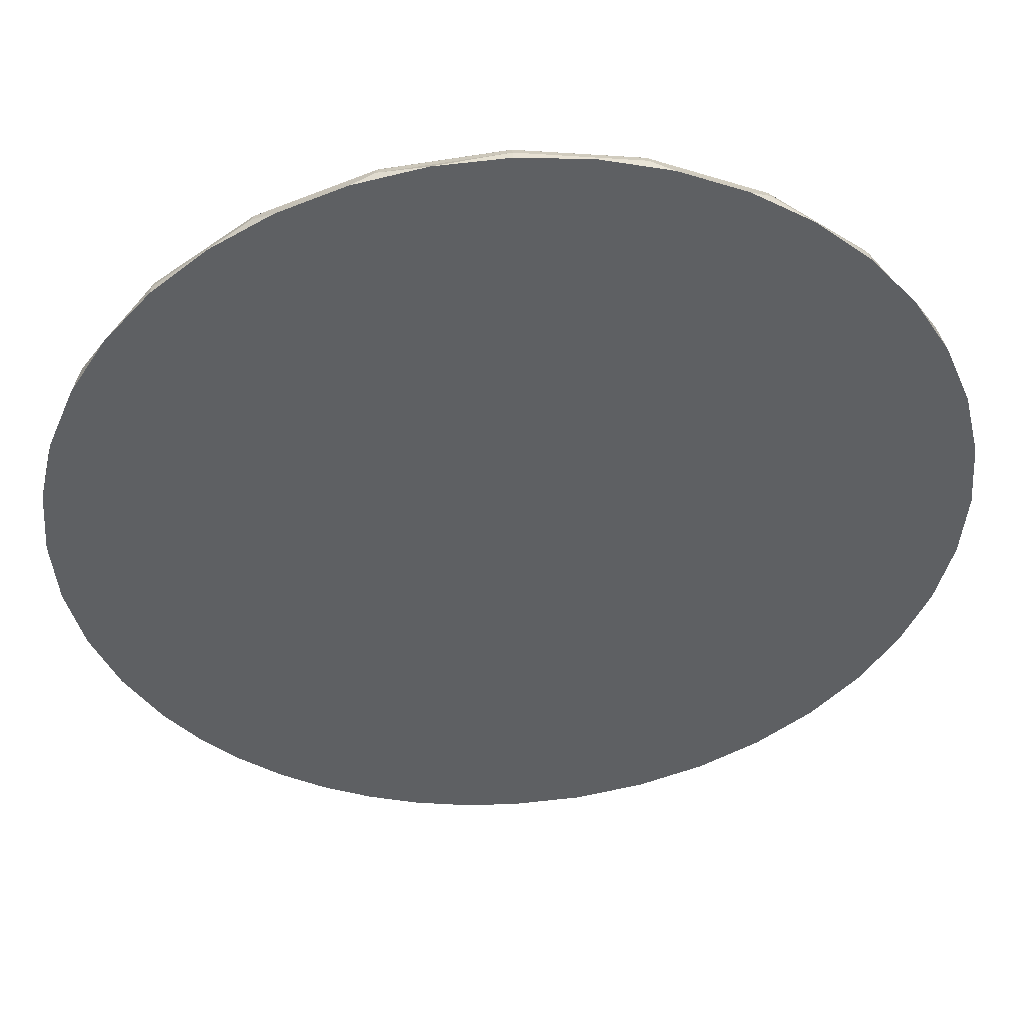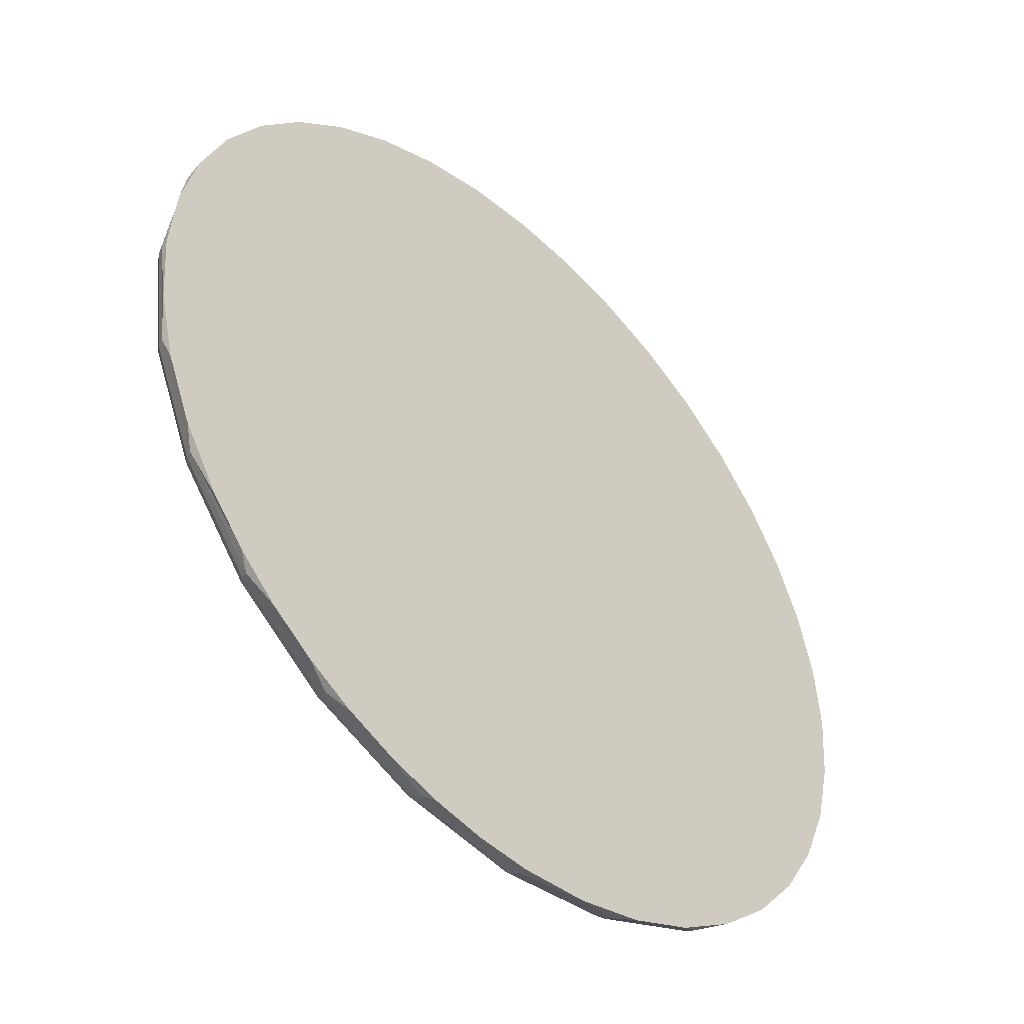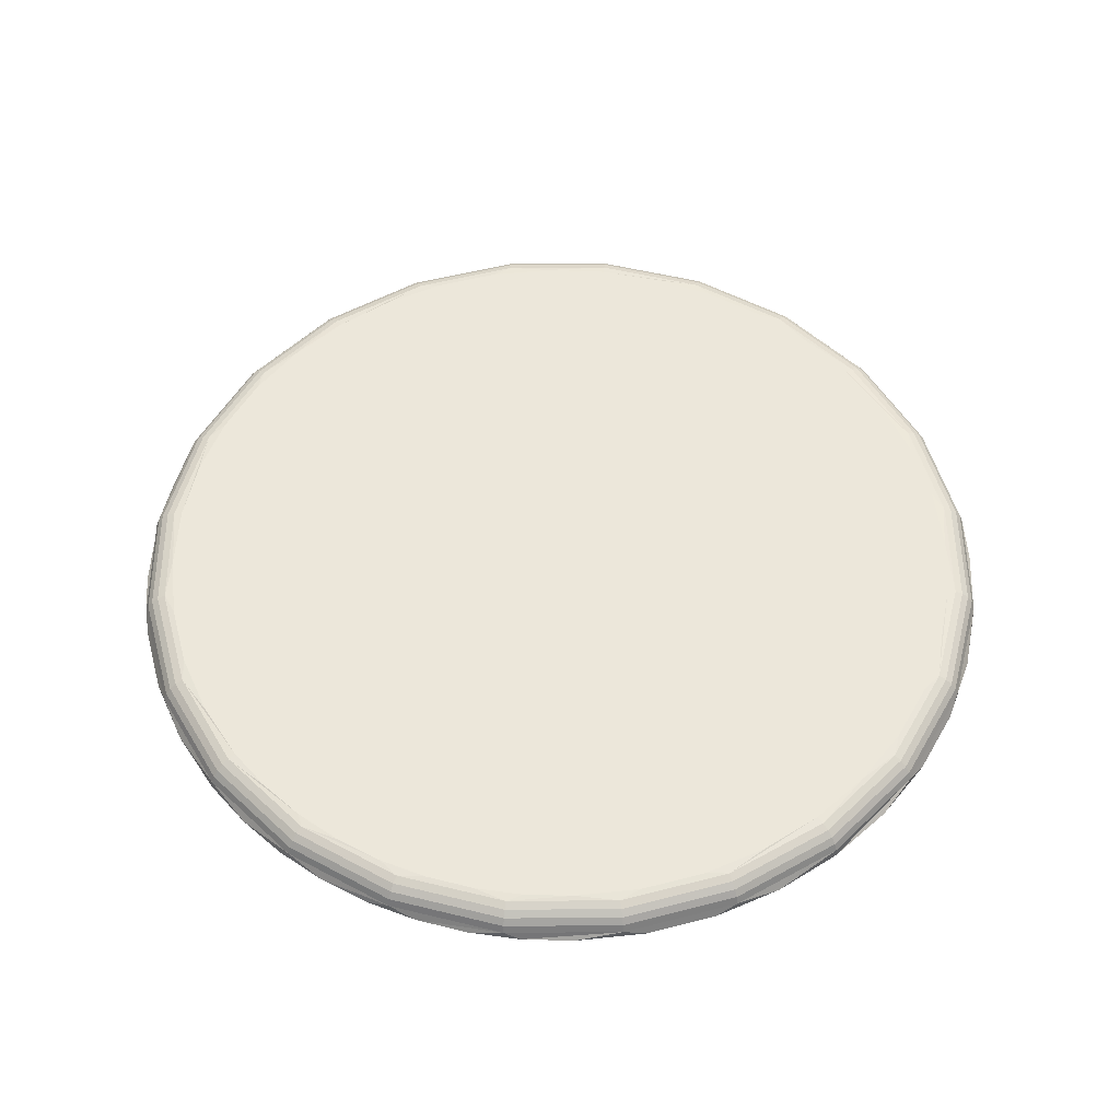
<metadata>
{"format":"obj","ext":"obj","renderer":"f3d","projection":"perspective","resolution":1024,"background":"white","views":[{"elev":46.5,"azim":-4.0,"up":"+Z"},{"elev":-46.6,"azim":-45.2,"up":"+Z"},{"elev":53.6,"azim":-127.9,"up":"+Y"}]}
</metadata>
<code>
o Group_68_1/mesh127/mesh127-geometry#mesh127-geometry
v -0.4938 0.5633 -0.3098
v -0.4938 0.5633 -0.2879
v -0.4946 0.5633 -0.2988
v -0.4912 0.5633 -0.3205
v -0.4921 0.5646 -0.2807
v -0.4945 0.5646 -0.2988
v -0.4921 0.5646 -0.3169
v -0.4912 0.5633 -0.2772
v -0.4851 0.5646 -0.3338
v -0.487 0.5633 -0.3306
v -0.487 0.5633 -0.267
v -0.4916 0.5658 -0.2809
v -0.4916 0.5658 -0.3168
v -0.4847 0.5658 -0.3335
v -0.4851 0.5646 -0.2639
v -0.494 0.5658 -0.2988
v -0.4847 0.5658 -0.2641
v -0.4813 0.5633 -0.34
v -0.4736 0.5658 -0.3479
v -0.4813 0.5633 -0.2576
v -0.4908 0.5669 -0.2811
v -0.484 0.5669 -0.2645
v -0.4908 0.5669 -0.3166
v -0.484 0.5669 -0.3331
v -0.476 0.5633 -0.3464
v -0.474 0.5646 -0.3483
v -0.4731 0.5669 -0.3473
v -0.474 0.5646 -0.2494
v -0.4736 0.5658 -0.2498
v -0.4932 0.5669 -0.2988
v -0.4731 0.5669 -0.2503
v -0.4595 0.5646 -0.3594
v -0.4593 0.5658 -0.3589
v -0.4741 0.5633 -0.2493
v -0.4921 0.5677 -0.2988
v -0.4898 0.5677 -0.2813
v -0.4831 0.5677 -0.265
v -0.4898 0.5677 -0.3163
v -0.4831 0.5677 -0.3326
v -0.4701 0.5633 -0.3521
v -0.4635 0.5633 -0.3571
v -0.4589 0.5669 -0.3582
v -0.4595 0.5646 -0.2383
v -0.4593 0.5658 -0.2387
v -0.4589 0.5669 -0.2394
v -0.4723 0.5677 -0.251
v -0.4723 0.5677 -0.3466
v -0.4427 0.5646 -0.3663
v -0.4564 0.5633 -0.3613
v -0.4425 0.5658 -0.3659
v -0.4658 0.5633 -0.2421
v -0.4909 0.5682 -0.2988
v -0.4887 0.5682 -0.2817
v -0.482 0.5682 -0.2656
v -0.4887 0.5682 -0.316
v -0.482 0.5682 -0.332
v -0.4488 0.5633 -0.3646
v -0.4564 0.5633 -0.2364
v -0.4584 0.5677 -0.3573
v -0.4423 0.5669 -0.3651
v -0.4425 0.5658 -0.2318
v -0.4423 0.5669 -0.2326
v -0.4584 0.5677 -0.2403
v -0.4715 0.5682 -0.2519
v -0.4715 0.5682 -0.3458
v -0.4246 0.5646 -0.3687
v -0.4409 0.5633 -0.367
v -0.4246 0.5658 -0.3682
v -0.4427 0.5646 -0.2313
v -0.4888 0.5684 -0.2886
v -0.4865 0.5684 -0.2787
v -0.4706 0.5684 -0.2528
v -0.4896 0.5684 -0.2988
v -0.4865 0.5684 -0.3189
v -0.4772 0.5684 -0.3371
v -0.4328 0.5633 -0.3684
v -0.4462 0.5633 -0.2322
v -0.4578 0.5682 -0.3563
v -0.4421 0.5677 -0.3641
v -0.4246 0.5669 -0.3674
v -0.4246 0.5658 -0.2294
v -0.4246 0.5669 -0.2302
v -0.4421 0.5677 -0.2336
v -0.4578 0.5682 -0.2414
v -0.4825 0.5684 -0.2693
v -0.4772 0.5684 -0.2606
v -0.4628 0.5684 -0.2462
v -0.4888 0.5684 -0.309
v -0.4825 0.5684 -0.3284
v -0.4723 0.5684 -0.343
v -0.4066 0.5658 -0.3659
v -0.4246 0.5633 -0.3689
v -0.4355 0.5633 -0.2296
v -0.4668 0.5684 -0.3483
v -0.4068 0.5669 -0.3651
v -0.4246 0.5646 -0.2289
v -0.4065 0.5646 -0.3663
v -0.4136 0.5633 -0.368
v -0.4246 0.5633 -0.2288
v -0.4607 0.5684 -0.3529
v -0.4417 0.5682 -0.3629
v -0.4246 0.5677 -0.3664
v -0.4071 0.5677 -0.3641
v -0.4066 0.5658 -0.2318
v -0.4068 0.5669 -0.2326
v -0.4246 0.5677 -0.2313
v -0.4417 0.5682 -0.2347
v -0.4541 0.5684 -0.2409
v -0.3896 0.5646 -0.3594
v -0.3899 0.5658 -0.3589
v -0.4541 0.5684 -0.3568
v -0.3908 0.5677 -0.3573
v -0.4065 0.5646 -0.2313
v -0.3928 0.5633 -0.3613
v -0.4029 0.5633 -0.3655
v -0.3903 0.5669 -0.3582
v -0.4136 0.5633 -0.2296
v -0.4471 0.5684 -0.3599
v -0.4246 0.5682 -0.3652
v -0.4074 0.5682 -0.3629
v -0.3914 0.5682 -0.3563
v -0.3899 0.5658 -0.2387
v -0.3903 0.5669 -0.2394
v -0.4071 0.5677 -0.2336
v -0.4246 0.5682 -0.2325
v -0.4447 0.5684 -0.2369
v -0.3751 0.5646 -0.3483
v -0.3834 0.5633 -0.3555
v -0.3755 0.5658 -0.3479
v -0.4398 0.5684 -0.3621
v -0.3768 0.5677 -0.3466
v -0.3776 0.5682 -0.3458
v -0.3896 0.5646 -0.2383
v -0.3908 0.5677 -0.2403
v -0.4246 0.5684 -0.2338
v -0.4347 0.5684 -0.2346
v -0.375 0.5633 -0.3484
v -0.3928 0.5633 -0.2364
v -0.4029 0.5633 -0.2322
v -0.3761 0.5669 -0.3473
v -0.4322 0.5684 -0.3634
v -0.4246 0.5684 -0.3639
v -0.4045 0.5684 -0.3607
v -0.3863 0.5684 -0.3515
v -0.3755 0.5658 -0.2498
v -0.3761 0.5669 -0.2503
v -0.3768 0.5677 -0.251
v -0.3914 0.5682 -0.2414
v -0.4074 0.5682 -0.2347
v -0.4144 0.5684 -0.2346
v -0.364 0.5646 -0.3338
v -0.3679 0.5633 -0.34
v -0.375 0.5633 -0.2493
v -0.3834 0.5633 -0.2421
v -0.3645 0.5658 -0.3335
v -0.4144 0.5684 -0.3631
v -0.395 0.5684 -0.3568
v -0.3661 0.5677 -0.3326
v -0.3671 0.5682 -0.332
v -0.3786 0.5684 -0.3448
v -0.3751 0.5646 -0.2494
v -0.3776 0.5682 -0.2519
v -0.3652 0.5669 -0.3331
v -0.395 0.5684 -0.2409
v -0.4045 0.5684 -0.2369
v -0.3863 0.5684 -0.2462
v -0.3786 0.5684 -0.2528
v -0.364 0.5646 -0.2639
v -0.3645 0.5658 -0.2641
v -0.3661 0.5677 -0.265
v -0.3671 0.5682 -0.2656
v -0.3571 0.5646 -0.3169
v -0.3621 0.5633 -0.3306
v -0.3679 0.5633 -0.2576
v -0.3575 0.5658 -0.3168
v -0.3593 0.5677 -0.3163
v -0.3605 0.5682 -0.316
v -0.3719 0.5684 -0.3371
v -0.3719 0.5684 -0.2606
v -0.3652 0.5669 -0.2645
v -0.3579 0.5633 -0.3205
v -0.3621 0.5633 -0.267
v -0.3583 0.5669 -0.3166
v -0.3666 0.5684 -0.3284
v -0.3571 0.5646 -0.2807
v -0.3575 0.5658 -0.2809
v -0.3593 0.5677 -0.2813
v -0.3605 0.5682 -0.2817
v -0.3666 0.5684 -0.2693
v -0.3547 0.5646 -0.2988
v -0.3554 0.5633 -0.3098
v -0.3552 0.5658 -0.2988
v -0.357 0.5677 -0.2988
v -0.3582 0.5682 -0.2988
v -0.3627 0.5684 -0.3189
v -0.3583 0.5669 -0.2811
v -0.3545 0.5633 -0.2988
v -0.3579 0.5633 -0.2772
v -0.356 0.5669 -0.2988
v -0.3603 0.5684 -0.309
v -0.3627 0.5684 -0.2787
v -0.3554 0.5633 -0.2879
v -0.3595 0.5684 -0.2988
v -0.3603 0.5684 -0.2886
f 1 2 3
f 2 1 4
f 3 2 5
f 1 3 6
f 4 1 7
f 2 4 8
f 2 8 5
f 6 3 5
f 7 1 6
f 9 4 7
f 8 4 10
f 11 5 8
f 12 6 5
f 6 13 7
f 4 9 10
f 7 14 9
f 8 10 11
f 5 11 15
f 6 12 16
f 5 17 12
f 13 6 16
f 14 7 13
f 18 10 9
f 19 9 14
f 11 10 18
f 11 20 15
f 17 5 15
f 21 16 12
f 22 12 17
f 16 23 13
f 13 24 14
f 25 18 9
f 9 19 26
f 14 27 19
f 11 18 20
f 15 20 28
f 15 29 17
f 16 21 30
f 12 22 21
f 17 31 22
f 23 16 30
f 24 13 23
f 27 14 24
f 20 18 25
f 26 25 9
f 19 32 26
f 27 33 19
f 20 34 28
f 29 15 28
f 31 17 29
f 21 35 30
f 22 36 21
f 31 37 22
f 35 23 30
f 38 24 23
f 39 27 24
f 20 25 34
f 26 40 25
f 32 19 33
f 32 41 26
f 33 27 42
f 28 34 43
f 28 44 29
f 29 45 31
f 35 21 36
f 36 22 37
f 37 31 46
f 23 35 38
f 24 38 39
f 27 39 47
f 34 25 40
f 26 41 40
f 33 48 32
f 32 49 41
f 47 42 27
f 42 50 33
f 43 34 51
f 44 28 43
f 45 29 44
f 45 46 31
f 36 52 35
f 37 53 36
f 46 54 37
f 52 38 35
f 55 39 38
f 56 47 39
f 34 40 51
f 51 40 41
f 48 33 50
f 48 57 32
f 32 57 49
f 58 41 49
f 42 47 59
f 50 42 60
f 43 51 58
f 43 61 44
f 44 62 45
f 46 45 63
f 52 36 53
f 53 37 54
f 54 46 64
f 38 52 55
f 39 55 56
f 47 56 65
f 51 41 58
f 50 66 48
f 48 67 57
f 58 49 57
f 65 59 47
f 59 60 42
f 60 68 50
f 58 69 43
f 61 43 69
f 62 44 61
f 62 63 45
f 63 64 46
f 53 70 52
f 54 71 53
f 72 54 64
f 55 52 73
f 74 56 55
f 65 56 75
f 66 50 68
f 66 76 48
f 48 76 67
f 77 57 67
f 58 57 77
f 59 65 78
f 60 59 79
f 68 60 80
f 69 58 77
f 69 81 61
f 61 82 62
f 63 62 83
f 64 63 84
f 71 70 53
f 70 73 52
f 71 54 85
f 72 86 54
f 87 72 64
f 55 73 88
f 56 74 89
f 74 55 88
f 75 56 89
f 65 75 90
f 91 66 68
f 66 92 76
f 93 67 76
f 77 67 93
f 78 65 94
f 78 79 59
f 79 80 60
f 95 68 80
f 69 77 93
f 81 69 96
f 82 61 81
f 82 83 62
f 83 84 63
f 84 87 64
f 88 70 71
f 70 88 73
f 86 85 54
f 74 71 85
f 75 86 72
f 94 72 87
f 74 85 89
f 88 71 74
f 89 86 75
f 75 72 90
f 94 65 90
f 66 91 97
f 68 95 91
f 66 98 92
f 99 76 92
f 93 76 99
f 78 94 100
f 79 78 101
f 80 79 102
f 80 103 95
f 69 93 96
f 96 104 81
f 81 105 82
f 83 82 106
f 84 83 107
f 108 87 84
f 89 85 86
f 90 72 94
f 94 87 100
f 91 109 97
f 66 97 98
f 95 110 91
f 99 92 98
f 96 93 99
f 111 78 100
f 101 78 111
f 101 102 79
f 103 80 102
f 112 95 103
f 104 96 113
f 105 81 104
f 105 106 82
f 106 107 83
f 107 108 84
f 100 87 108
f 109 91 110
f 114 97 109
f 97 115 98
f 110 95 116
f 99 98 117
f 96 99 113
f 100 108 111
f 101 111 118
f 102 101 119
f 102 120 103
f 95 112 116
f 103 121 112
f 113 122 104
f 104 123 105
f 106 105 124
f 107 106 125
f 108 107 126
f 110 127 109
f 97 114 115
f 109 128 114
f 117 98 115
f 116 129 110
f 113 99 117
f 111 108 126
f 111 126 118
f 130 101 118
f 119 101 130
f 120 102 119
f 121 103 120
f 131 116 112
f 132 112 121
f 122 113 133
f 123 104 122
f 134 105 123
f 105 134 124
f 124 125 106
f 135 107 125
f 136 126 107
f 127 110 129
f 127 137 109
f 138 115 114
f 137 128 109
f 138 114 128
f 117 115 139
f 129 116 140
f 113 117 139
f 118 126 130
f 119 130 141
f 120 119 142
f 143 121 120
f 116 131 140
f 112 132 131
f 132 121 144
f 139 133 113
f 133 145 122
f 122 146 123
f 123 147 134
f 148 124 134
f 125 124 149
f 135 136 107
f 150 135 125
f 130 126 136
f 129 151 127
f 137 127 152
f 139 115 138
f 153 128 137
f 138 128 154
f 140 155 129
f 130 136 141
f 119 141 142
f 120 142 156
f 121 143 157
f 143 120 156
f 158 140 131
f 159 131 132
f 144 121 157
f 132 144 160
f 133 139 138
f 145 133 161
f 146 122 145
f 147 123 146
f 162 134 147
f 124 148 149
f 134 162 148
f 149 150 125
f 141 136 135
f 142 135 150
f 151 129 155
f 127 151 152
f 153 137 152
f 154 128 153
f 133 138 154
f 155 140 163
f 141 135 142
f 142 150 156
f 143 164 157
f 156 165 143
f 140 158 163
f 131 159 158
f 159 132 160
f 157 166 144
f 144 167 160
f 133 154 161
f 168 145 161
f 169 146 145
f 146 170 147
f 147 171 162
f 148 165 149
f 162 167 148
f 165 150 149
f 155 172 151
f 152 151 173
f 153 152 174
f 161 154 153
f 163 175 155
f 156 150 165
f 143 165 164
f 157 164 166
f 176 163 158
f 177 158 159
f 159 160 178
f 144 166 167
f 160 167 179
f 145 168 169
f 168 161 153
f 146 169 180
f 170 146 180
f 171 147 170
f 171 179 162
f 165 148 164
f 179 167 162
f 167 166 148
f 172 155 175
f 181 151 172
f 151 181 173
f 182 152 173
f 174 152 182
f 168 153 174
f 175 163 183
f 166 164 148
f 163 176 183
f 158 177 176
f 184 177 159
f 160 179 178
f 184 159 178
f 185 169 168
f 186 180 169
f 180 187 170
f 170 188 171
f 189 179 171
f 175 190 172
f 181 172 191
f 182 173 181
f 182 168 174
f 183 192 175
f 193 183 176
f 194 176 177
f 177 184 195
f 178 179 189
f 178 189 184
f 169 185 186
f 182 185 168
f 180 186 196
f 187 180 196
f 188 170 187
f 188 189 171
f 190 175 192
f 172 190 197
f 172 197 191
f 198 181 191
f 182 181 198
f 192 183 199
f 183 193 199
f 176 194 193
f 194 177 200
f 184 201 195
f 200 177 195
f 184 189 201
f 190 186 185
f 185 182 198
f 192 196 186
f 196 193 187
f 187 194 188
f 189 188 201
f 186 190 192
f 190 202 197
f 202 191 197
f 198 191 202
f 196 192 199
f 193 196 199
f 194 187 193
f 194 200 203
f 195 201 204
f 195 204 200
f 190 185 202
f 202 185 198
f 194 203 188
f 204 201 188
f 200 204 203
f 203 204 188
f 3 2 1
f 4 1 2
f 5 2 3
f 6 3 1
f 7 1 4
f 8 4 2
f 5 8 2
f 5 3 6
f 6 1 7
f 7 4 9
f 10 4 8
f 8 5 11
f 5 6 12
f 7 13 6
f 10 9 4
f 9 14 7
f 11 10 8
f 15 11 5
f 16 12 6
f 12 17 5
f 16 6 13
f 13 7 14
f 9 10 18
f 14 9 19
f 18 10 11
f 15 20 11
f 15 5 17
f 12 16 21
f 17 12 22
f 13 23 16
f 14 24 13
f 9 18 25
f 26 19 9
f 19 27 14
f 20 18 11
f 28 20 15
f 17 29 15
f 30 21 16
f 21 22 12
f 22 31 17
f 30 16 23
f 23 13 24
f 24 14 27
f 25 18 20
f 9 25 26
f 26 32 19
f 19 33 27
f 28 34 20
f 28 15 29
f 29 17 31
f 30 35 21
f 21 36 22
f 22 37 31
f 30 23 35
f 23 24 38
f 24 27 39
f 34 25 20
f 25 40 26
f 33 19 32
f 26 41 32
f 42 27 33
f 43 34 28
f 29 44 28
f 31 45 29
f 36 21 35
f 37 22 36
f 46 31 37
f 38 35 23
f 39 38 24
f 47 39 27
f 40 25 34
f 40 41 26
f 32 48 33
f 41 49 32
f 27 42 47
f 33 50 42
f 51 34 43
f 43 28 44
f 44 29 45
f 31 46 45
f 35 52 36
f 36 53 37
f 37 54 46
f 35 38 52
f 38 39 55
f 39 47 56
f 51 40 34
f 41 40 51
f 50 33 48
f 32 57 48
f 49 57 32
f 49 41 58
f 59 47 42
f 60 42 50
f 58 51 43
f 44 61 43
f 45 62 44
f 63 45 46
f 53 36 52
f 54 37 53
f 64 46 54
f 55 52 38
f 56 55 39
f 65 56 47
f 58 41 51
f 48 66 50
f 57 67 48
f 57 49 58
f 47 59 65
f 42 60 59
f 50 68 60
f 43 69 58
f 69 43 61
f 61 44 62
f 45 63 62
f 46 64 63
f 52 70 53
f 53 71 54
f 64 54 72
f 73 52 55
f 55 56 74
f 75 56 65
f 68 50 66
f 48 76 66
f 67 76 48
f 67 57 77
f 77 57 58
f 78 65 59
f 79 59 60
f 80 60 68
f 77 58 69
f 61 81 69
f 62 82 61
f 83 62 63
f 84 63 64
f 53 70 71
f 52 73 70
f 85 54 71
f 54 86 72
f 64 72 87
f 88 73 55
f 89 74 56
f 88 55 74
f 89 56 75
f 90 75 65
f 68 66 91
f 76 92 66
f 76 67 93
f 93 67 77
f 94 65 78
f 59 79 78
f 60 80 79
f 80 68 95
f 93 77 69
f 96 69 81
f 81 61 82
f 62 83 82
f 63 84 83
f 64 87 84
f 71 70 88
f 73 88 70
f 54 85 86
f 85 71 74
f 72 86 75
f 87 72 94
f 89 85 74
f 74 71 88
f 75 86 89
f 90 72 75
f 90 65 94
f 97 91 66
f 91 95 68
f 92 98 66
f 92 76 99
f 99 76 93
f 100 94 78
f 101 78 79
f 102 79 80
f 95 103 80
f 96 93 69
f 81 104 96
f 82 105 81
f 106 82 83
f 107 83 84
f 84 87 108
f 86 85 89
f 94 72 90
f 100 87 94
f 97 109 91
f 98 97 66
f 91 110 95
f 98 92 99
f 99 93 96
f 100 78 111
f 111 78 101
f 79 102 101
f 102 80 103
f 103 95 112
f 113 96 104
f 104 81 105
f 82 106 105
f 83 107 106
f 84 108 107
f 108 87 100
f 110 91 109
f 109 97 114
f 98 115 97
f 116 95 110
f 117 98 99
f 113 99 96
f 111 108 100
f 118 111 101
f 119 101 102
f 103 120 102
f 116 112 95
f 112 121 103
f 104 122 113
f 105 123 104
f 124 105 106
f 125 106 107
f 126 107 108
f 109 127 110
f 115 114 97
f 114 128 109
f 115 98 117
f 110 129 116
f 117 99 113
f 126 108 111
f 118 126 111
f 118 101 130
f 130 101 119
f 119 102 120
f 120 103 121
f 112 116 131
f 121 112 132
f 133 113 122
f 122 104 123
f 123 105 134
f 124 134 105
f 106 125 124
f 125 107 135
f 107 126 136
f 129 110 127
f 109 137 127
f 114 115 138
f 109 128 137
f 128 114 138
f 139 115 117
f 140 116 129
f 139 117 113
f 130 126 118
f 141 130 119
f 142 119 120
f 120 121 143
f 140 131 116
f 131 132 112
f 144 121 132
f 113 133 139
f 122 145 133
f 123 146 122
f 134 147 123
f 134 124 148
f 149 124 125
f 107 136 135
f 125 135 150
f 136 126 130
f 127 151 129
f 152 127 137
f 138 115 139
f 137 128 153
f 154 128 138
f 129 155 140
f 141 136 130
f 142 141 119
f 156 142 120
f 157 143 121
f 156 120 143
f 131 140 158
f 132 131 159
f 157 121 144
f 160 144 132
f 138 139 133
f 161 133 145
f 145 122 146
f 146 123 147
f 147 134 162
f 149 148 124
f 148 162 134
f 125 150 149
f 135 136 141
f 150 135 142
f 155 129 151
f 152 151 127
f 152 137 153
f 153 128 154
f 154 138 133
f 163 140 155
f 142 135 141
f 156 150 142
f 157 164 143
f 143 165 156
f 163 158 140
f 158 159 131
f 160 132 159
f 144 166 157
f 160 167 144
f 161 154 133
f 161 145 168
f 145 146 169
f 147 170 146
f 162 171 147
f 149 165 148
f 148 167 162
f 149 150 165
f 151 172 155
f 173 151 152
f 174 152 153
f 153 154 161
f 155 175 163
f 165 150 156
f 164 165 143
f 166 164 157
f 158 163 176
f 159 158 177
f 178 160 159
f 167 166 144
f 179 167 160
f 169 168 145
f 153 161 168
f 180 169 146
f 180 146 170
f 170 147 171
f 162 179 171
f 164 148 165
f 162 167 179
f 148 166 167
f 175 155 172
f 172 151 181
f 173 181 151
f 173 152 182
f 182 152 174
f 174 153 168
f 183 163 175
f 148 164 166
f 183 176 163
f 176 177 158
f 159 177 184
f 178 179 160
f 178 159 184
f 168 169 185
f 169 180 186
f 170 187 180
f 171 188 170
f 171 179 189
f 172 190 175
f 191 172 181
f 181 173 182
f 174 168 182
f 175 192 183
f 176 183 193
f 177 176 194
f 195 184 177
f 189 179 178
f 184 189 178
f 186 185 169
f 168 185 182
f 196 186 180
f 196 180 187
f 187 170 188
f 171 189 188
f 192 175 190
f 197 190 172
f 191 197 172
f 191 181 198
f 198 181 182
f 199 183 192
f 199 193 183
f 193 194 176
f 200 177 194
f 195 201 184
f 195 177 200
f 201 189 184
f 185 186 190
f 198 182 185
f 186 196 192
f 187 193 196
f 188 194 187
f 201 188 189
f 192 190 186
f 197 202 190
f 197 191 202
f 202 191 198
f 199 192 196
f 199 196 193
f 193 187 194
f 203 200 194
f 204 201 195
f 200 204 195
f 202 185 190
f 198 185 202
f 188 203 194
f 188 201 204
f 203 204 200
f 188 204 203

</code>
